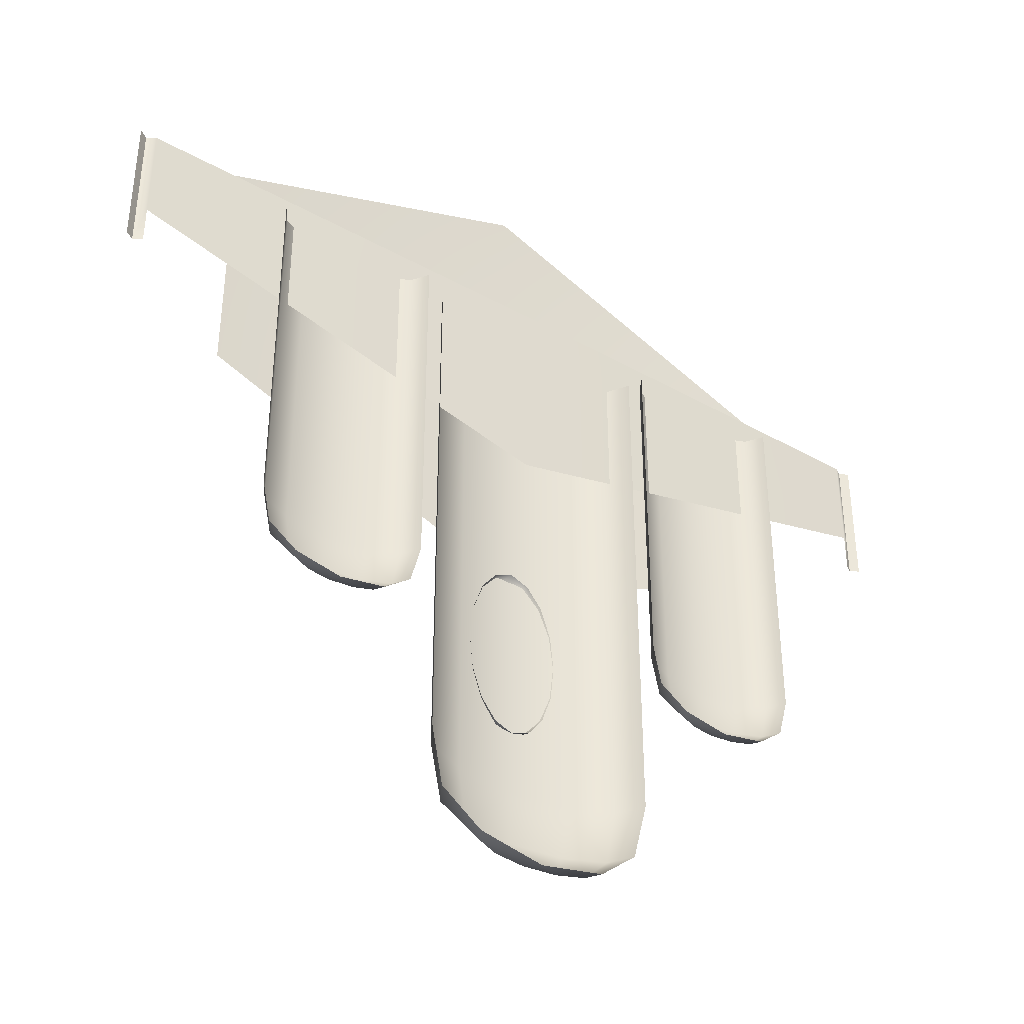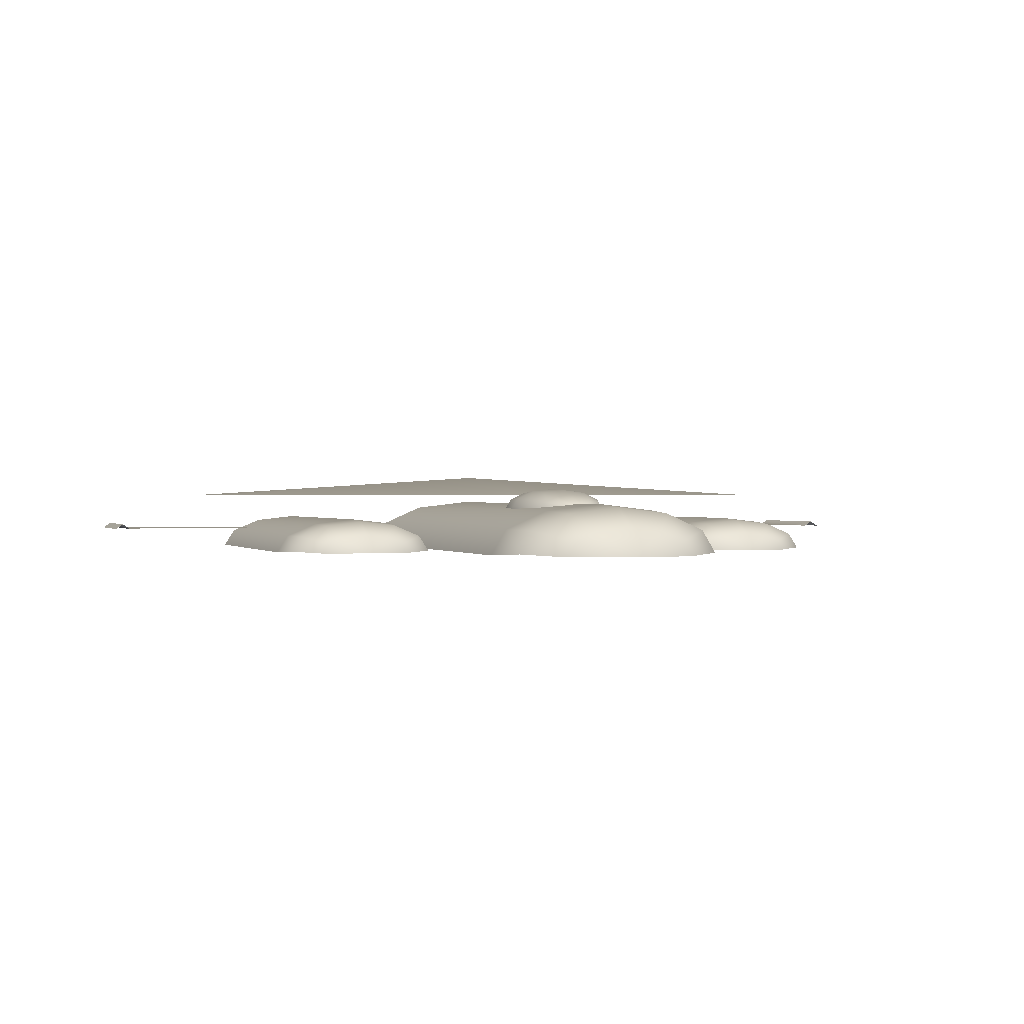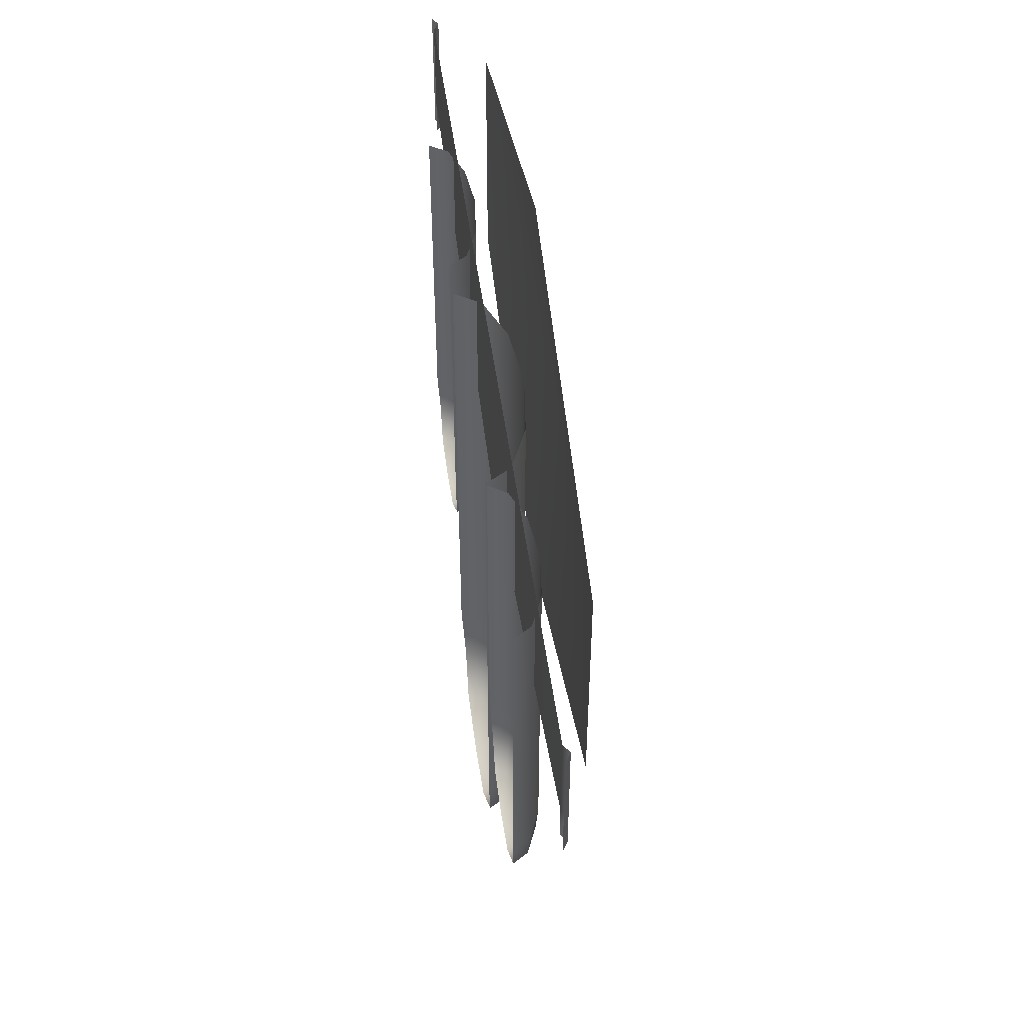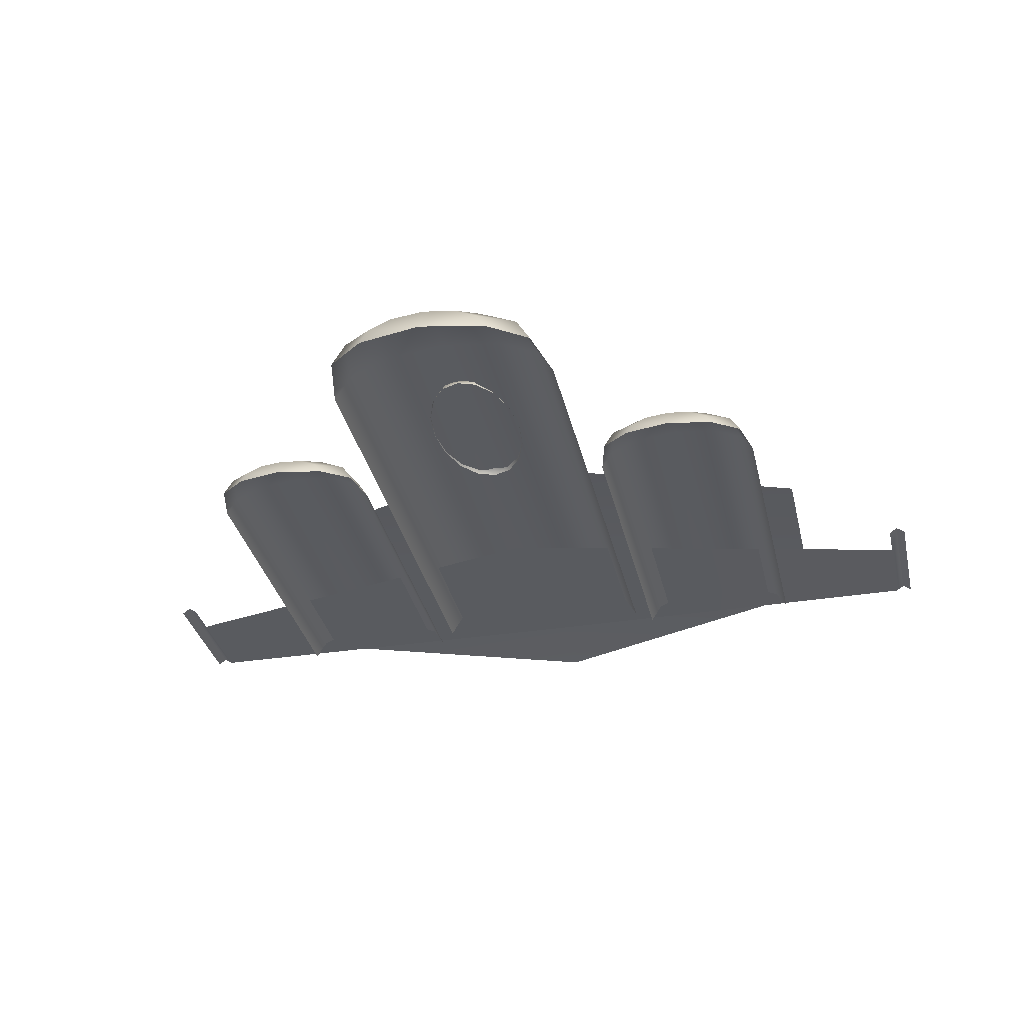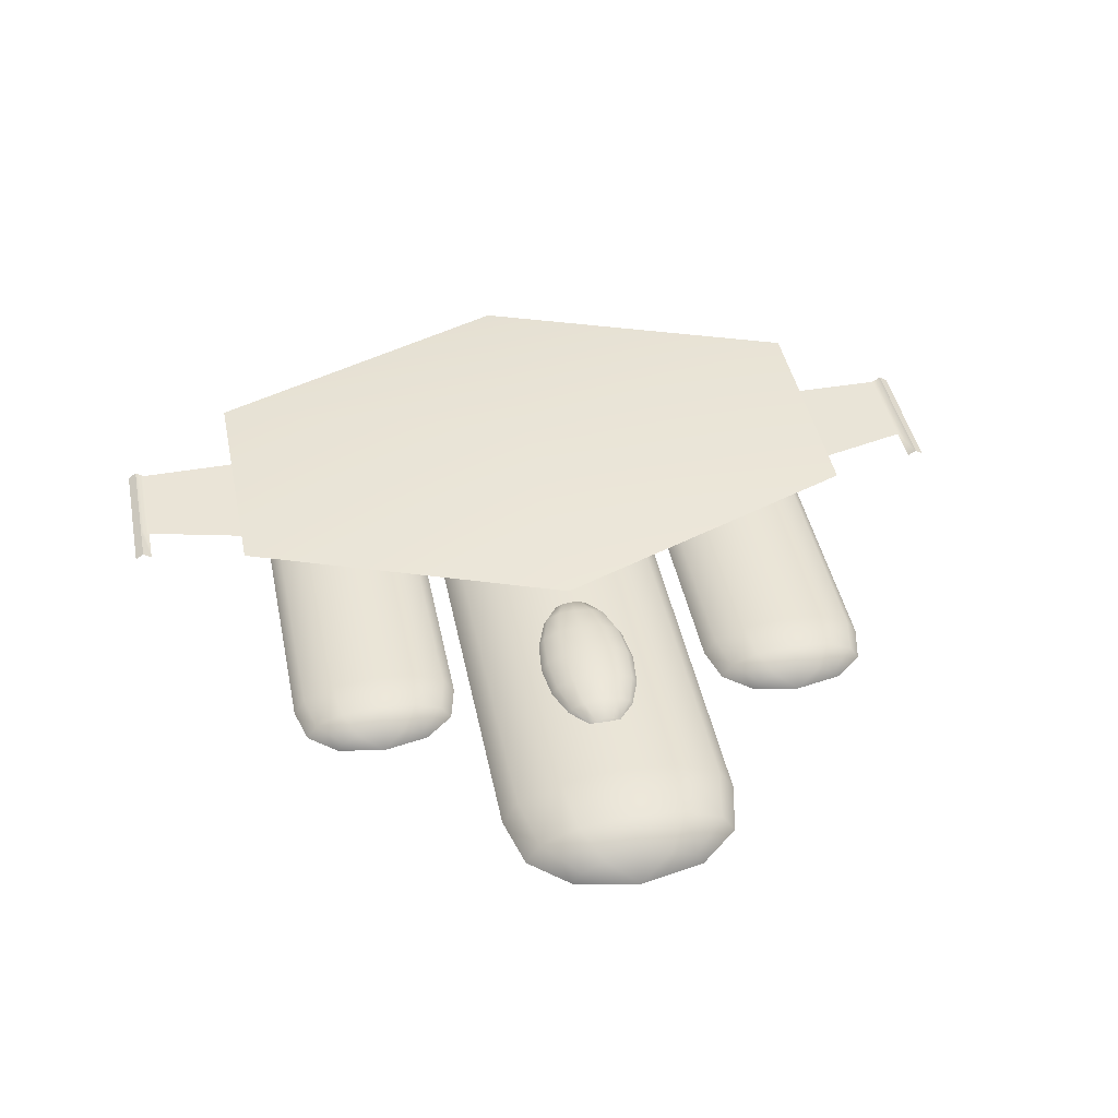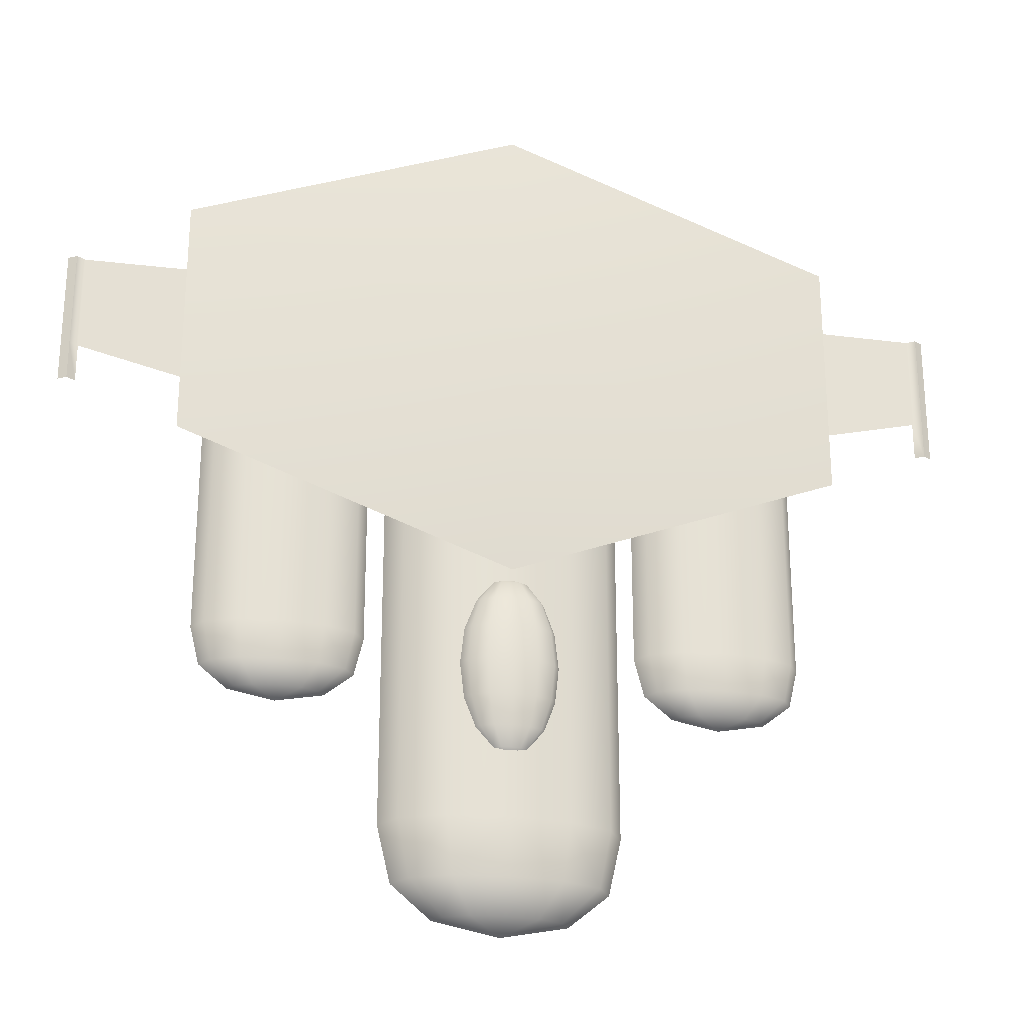
<metadata>
{"format":"obj","ext":"obj","renderer":"f3d","projection":"perspective","resolution":1024,"background":"white","views":[{"elev":-38.7,"azim":144.8,"up":"+Y"},{"elev":0.5,"azim":-17.3,"up":"+Z"},{"elev":51.7,"azim":-97.9,"up":"+Y"},{"elev":-32.7,"azim":12.5,"up":"+Z"},{"elev":43.4,"azim":-11.4,"up":"+Z"},{"elev":-25.2,"azim":-11.4,"up":"+Y"}]}
</metadata>
<code>
g default
v 29.87 15.83 1.454
v 0 15.99 1.454
v -29.4 15.83 1.454
v 29.87 9.087 1.454
v 0 2.113 1.454
v -29.4 9.087 1.454
v 31.02 15.83 1.454
v 31.02 9.087 1.454
v -30.55 15.83 1.454
v -30.55 9.087 1.454
v 29.87 6.422 1.454
v 31.02 6.422 1.454
v -29.4 6.422 1.454
v -30.55 6.422 1.454
v -29.98 15.83 1.828
v -29.98 9.087 1.828
v -29.98 6.422 1.828
v 30.45 6.422 1.828
v 30.45 9.087 1.828
v 30.45 15.83 1.828
v 22.57 2.314 4.147
v 22.57 19.02 4.147
v 4e-06 27.38 4.147
v -22.57 19.02 4.147
v -22.57 2.314 4.147
v -0 -6.04 4.147
v 0 10.67 5.644
v -3.848 -28.91 0.9826
v -2.222 -28.91 1.702
v -0 -28.91 1.965
v 2.222 -28.91 1.702
v 3.848 -28.91 0.9826
v 4.444 -28.91 -0
v -4.444 -28.91 -0
v -6.952 12.37 1.775
v -4.014 12.37 3.074
v 0 12.37 3.55
v 4.014 12.37 3.074
v 6.952 12.37 1.775
v 8.027 12.37 0
v -8.027 12.37 0
v -0 -29.79 -0
v 7.141 -26.7 0.1633
v 6.184 -26.7 1.742
v 3.571 -26.7 2.898
v -0 -26.7 3.321
v -3.571 -26.7 2.898
v -6.184 -26.7 1.742
v -7.141 -26.7 0.1633
v 8.027 -22.85 -0
v 6.952 -22.85 1.775
v 4.014 -22.85 3.074
v -0 -22.85 3.55
v -4.014 -22.85 3.074
v -6.952 -22.85 1.775
v -8.027 -22.85 -0
v -1.094 -18.28 3.422
v -0.6316 -18.28 3.635
v -0 -18.28 3.714
v 0.6316 -18.28 3.635
v 1.094 -18.28 3.422
v 1.263 -18.28 3.13
v -1.263 -18.28 3.13
v -2.021 -16.93 3.669
v -1.167 -16.93 4.064
v -0 -16.93 4.208
v 1.167 -16.93 4.064
v 2.021 -16.93 3.669
v 2.334 -16.93 3.13
v -2.334 -16.93 3.13
v -2.641 -14.9 3.834
v -1.525 -14.9 4.35
v -0 -14.9 4.539
v 1.525 -14.9 4.35
v 2.641 -14.9 3.834
v 3.05 -14.9 3.13
v -3.05 -14.9 3.13
v -2.859 -12.52 3.892
v -1.65 -12.52 4.451
v -0 -12.52 4.655
v 1.65 -12.52 4.451
v 2.859 -12.52 3.892
v 3.301 -12.52 3.13
v -3.301 -12.52 3.13
v -2.641 -10.13 3.834
v -1.525 -10.13 4.35
v -0 -10.13 4.539
v 1.525 -10.13 4.35
v 2.641 -10.13 3.834
v 3.05 -10.13 3.13
v -3.05 -10.13 3.13
v -2.021 -8.101 3.669
v -1.167 -8.101 4.064
v -0 -8.101 4.208
v 1.167 -8.101 4.064
v 2.021 -8.101 3.669
v 2.334 -8.101 3.13
v -2.334 -8.101 3.13
v -1.094 -6.748 3.422
v -0.6316 -6.748 3.635
v -0 -6.748 3.714
v 0.6316 -6.748 3.635
v 1.094 -6.748 3.422
v 1.263 -6.748 3.13
v -1.263 -6.748 3.13
v -0 -18.76 3.13
v -0 -6.272 3.13
v -17.66 -14.24 0.6339
v -16.5 -14.24 1.121
v -14.92 -14.24 1.299
v -13.34 -14.24 1.121
v -12.19 -14.24 0.6339
v -11.76 -14.24 -0.03156
v -18.08 -14.24 -0.03156
v -19.87 13.72 1.171
v -17.78 13.72 2.051
v -14.92 13.72 2.373
v -12.07 13.72 2.051
v -9.979 13.72 1.171
v -9.215 13.72 -0.03156
v -20.63 13.72 -0.03156
v -14.92 -14.84 -0.03156
v -9.845 -12.74 0.07906
v -10.53 -12.74 1.148
v -12.38 -12.74 1.931
v -14.92 -12.74 2.218
v -17.46 -12.74 1.931
v -19.32 -12.74 1.148
v -20 -12.74 0.07906
v -9.215 -10.14 -0.03156
v -9.979 -10.14 1.171
v -12.07 -10.14 2.051
v -14.92 -10.14 2.373
v -17.78 -10.14 2.051
v -19.87 -10.14 1.171
v -20.63 -10.14 -0.03156
v 17.66 -14.24 0.6339
v 16.5 -14.24 1.121
v 14.92 -14.24 1.299
v 13.34 -14.24 1.121
v 12.19 -14.24 0.6339
v 11.76 -14.24 -0.03156
v 18.08 -14.24 -0.03156
v 19.87 13.72 1.171
v 17.78 13.72 2.051
v 14.92 13.72 2.373
v 12.07 13.72 2.051
v 9.979 13.72 1.171
v 9.215 13.72 -0.03156
v 20.63 13.72 -0.03156
v 14.92 -14.84 -0.03156
v 9.845 -12.74 0.07906
v 10.53 -12.74 1.148
v 12.38 -12.74 1.931
v 14.92 -12.74 2.218
v 17.46 -12.74 1.931
v 19.32 -12.74 1.148
v 20 -12.74 0.07906
v 9.215 -10.14 -0.03156
v 9.979 -10.14 1.171
v 12.07 -10.14 2.051
v 14.92 -10.14 2.373
v 17.78 -10.14 2.051
v 19.87 -10.14 1.171
v 20.63 -10.14 -0.03156
g initialShadingGroup pPlane64
f 1 2 4
f 4 2 5
f 3 6 2
f 2 6 5
f 1 4 20
f 20 4 19
f 6 3 16
f 16 3 15
f 19 4 18
f 18 4 11
f 6 16 13
f 13 16 17
f 16 15 10
f 10 15 9
f 17 16 14
f 14 16 10
f 8 19 12
f 12 19 18
f 20 19 7
f 7 19 8
f 21 22 27
f 22 23 27
f 23 24 27
f 24 25 27
f 25 26 27
f 26 21 27
f 29 47 28
f 28 47 48
f 30 46 29
f 29 46 47
f 30 31 46
f 46 31 45
f 31 32 45
f 45 32 44
f 32 33 44
f 44 33 43
f 28 48 34
f 34 48 49
f 29 28 42
f 30 29 42
f 31 30 42
f 32 31 42
f 33 32 42
f 28 34 42
f 44 43 51
f 51 43 50
f 45 44 52
f 52 44 51
f 46 45 53
f 53 45 52
f 46 53 47
f 47 53 54
f 47 54 48
f 48 54 55
f 48 55 49
f 49 55 56
f 51 50 39
f 39 50 40
f 52 51 38
f 38 51 39
f 53 52 37
f 37 52 38
f 54 53 36
f 36 53 37
f 55 54 35
f 35 54 36
f 56 55 41
f 41 55 35
f 58 65 57
f 57 65 64
f 59 66 58
f 58 66 65
f 59 60 66
f 66 60 67
f 60 61 67
f 67 61 68
f 61 62 68
f 68 62 69
f 57 64 63
f 63 64 70
f 65 72 64
f 64 72 71
f 66 73 65
f 65 73 72
f 66 67 73
f 73 67 74
f 67 68 74
f 74 68 75
f 68 69 75
f 75 69 76
f 64 71 70
f 70 71 77
f 72 79 71
f 71 79 78
f 73 80 72
f 72 80 79
f 73 74 80
f 80 74 81
f 74 75 81
f 81 75 82
f 75 76 82
f 82 76 83
f 71 78 77
f 77 78 84
f 78 79 85
f 85 79 86
f 79 80 86
f 86 80 87
f 81 88 80
f 80 88 87
f 82 89 81
f 81 89 88
f 83 90 82
f 82 90 89
f 84 78 91
f 91 78 85
f 85 86 92
f 92 86 93
f 86 87 93
f 93 87 94
f 88 95 87
f 87 95 94
f 89 96 88
f 88 96 95
f 90 97 89
f 89 97 96
f 91 85 98
f 98 85 92
f 92 93 99
f 99 93 100
f 93 94 100
f 100 94 101
f 95 102 94
f 94 102 101
f 96 103 95
f 95 103 102
f 97 104 96
f 96 104 103
f 98 92 105
f 105 92 99
f 58 57 106
f 59 58 106
f 60 59 106
f 61 60 106
f 62 61 106
f 57 63 106
f 99 100 107
f 100 101 107
f 101 102 107
f 102 103 107
f 103 104 107
f 105 99 107
f 109 127 108
f 108 127 128
f 110 126 109
f 109 126 127
f 110 111 126
f 126 111 125
f 111 112 125
f 125 112 124
f 112 113 124
f 124 113 123
f 108 128 114
f 114 128 129
f 109 108 122
f 110 109 122
f 111 110 122
f 112 111 122
f 113 112 122
f 108 114 122
f 124 123 131
f 131 123 130
f 125 124 132
f 132 124 131
f 126 125 133
f 133 125 132
f 126 133 127
f 127 133 134
f 127 134 128
f 128 134 135
f 128 135 129
f 129 135 136
f 131 130 119
f 119 130 120
f 132 131 118
f 118 131 119
f 133 132 117
f 117 132 118
f 134 133 116
f 116 133 117
f 135 134 115
f 115 134 116
f 136 135 121
f 121 135 115
f 138 137 156
f 137 157 156
f 139 138 155
f 138 156 155
f 139 155 140
f 155 154 140
f 140 154 141
f 154 153 141
f 141 153 142
f 153 152 142
f 137 143 157
f 143 158 157
f 138 151 137
f 139 151 138
f 140 151 139
f 141 151 140
f 142 151 141
f 137 151 143
f 153 160 152
f 160 159 152
f 154 161 153
f 161 160 153
f 155 162 154
f 162 161 154
f 155 156 162
f 156 163 162
f 156 157 163
f 157 164 163
f 157 158 164
f 158 165 164
f 160 148 159
f 148 149 159
f 161 147 160
f 147 148 160
f 162 146 161
f 146 147 161
f 163 145 162
f 145 146 162
f 164 144 163
f 144 145 163
f 165 150 164
f 150 144 164

</code>
